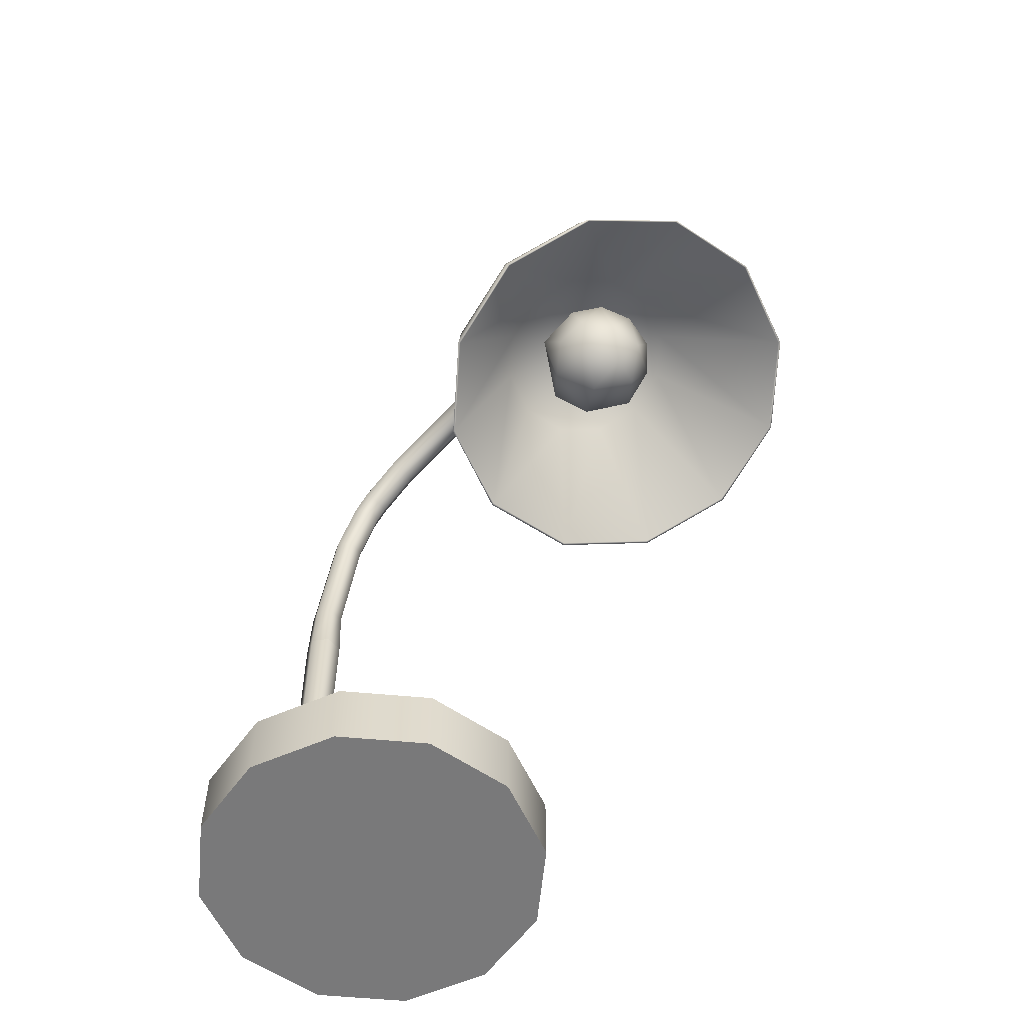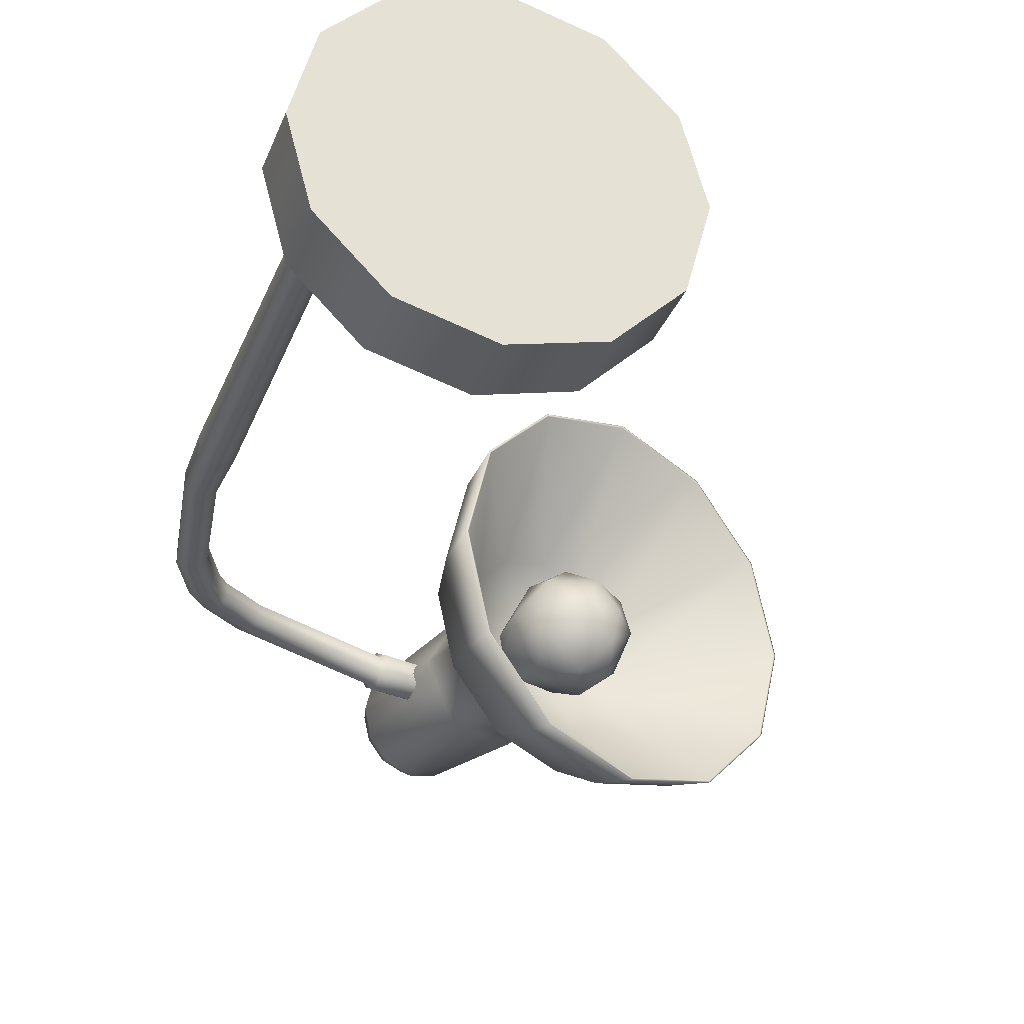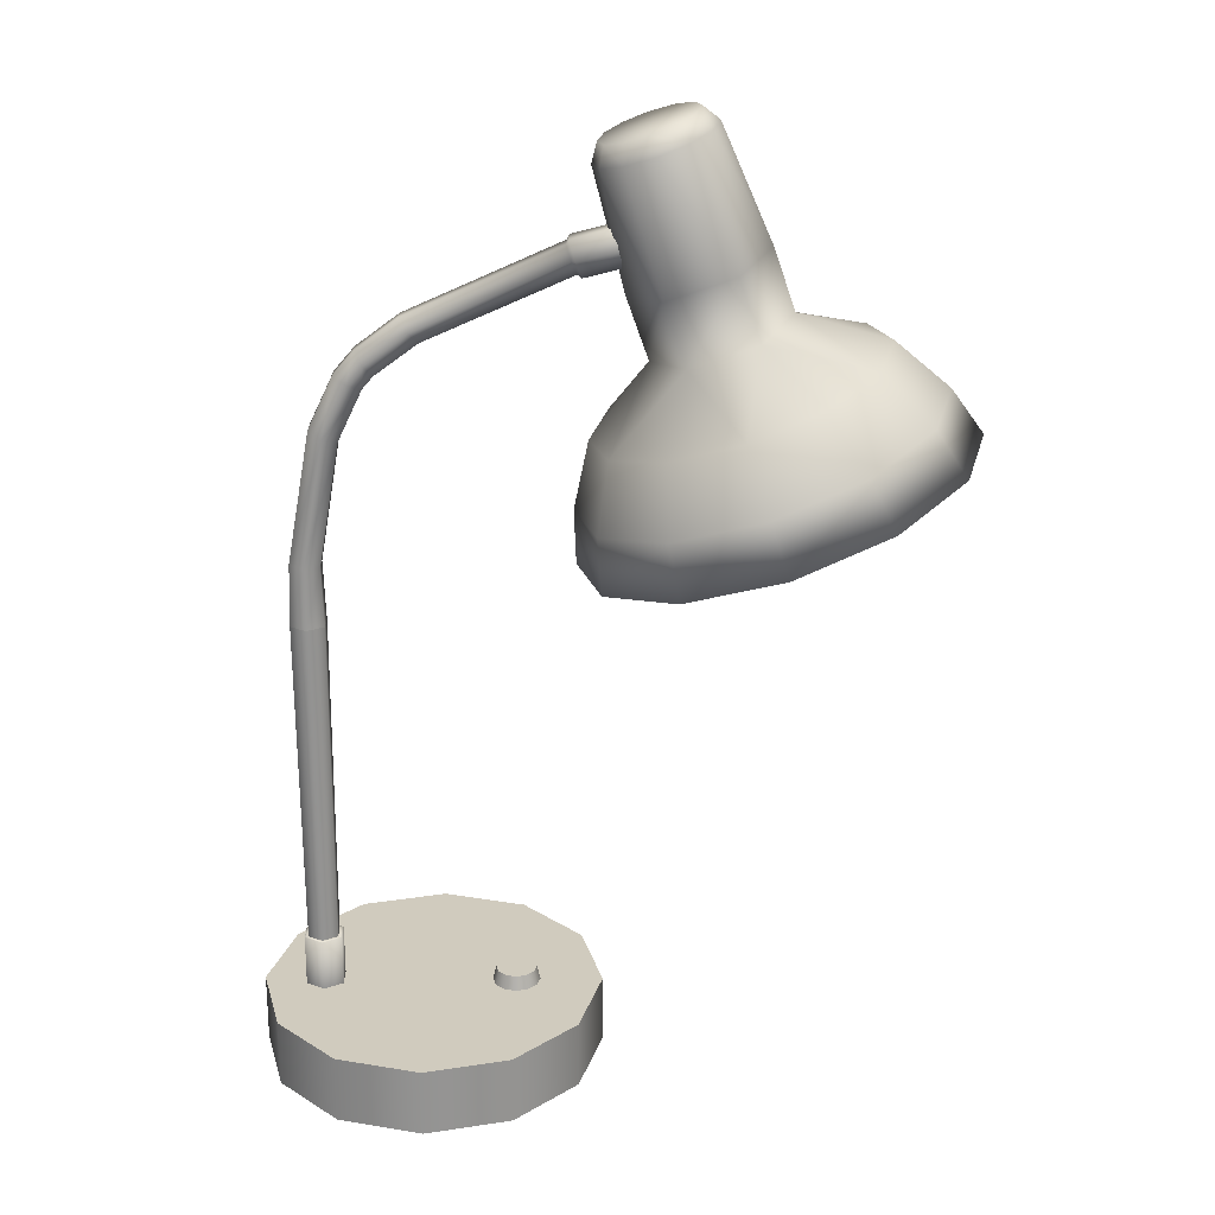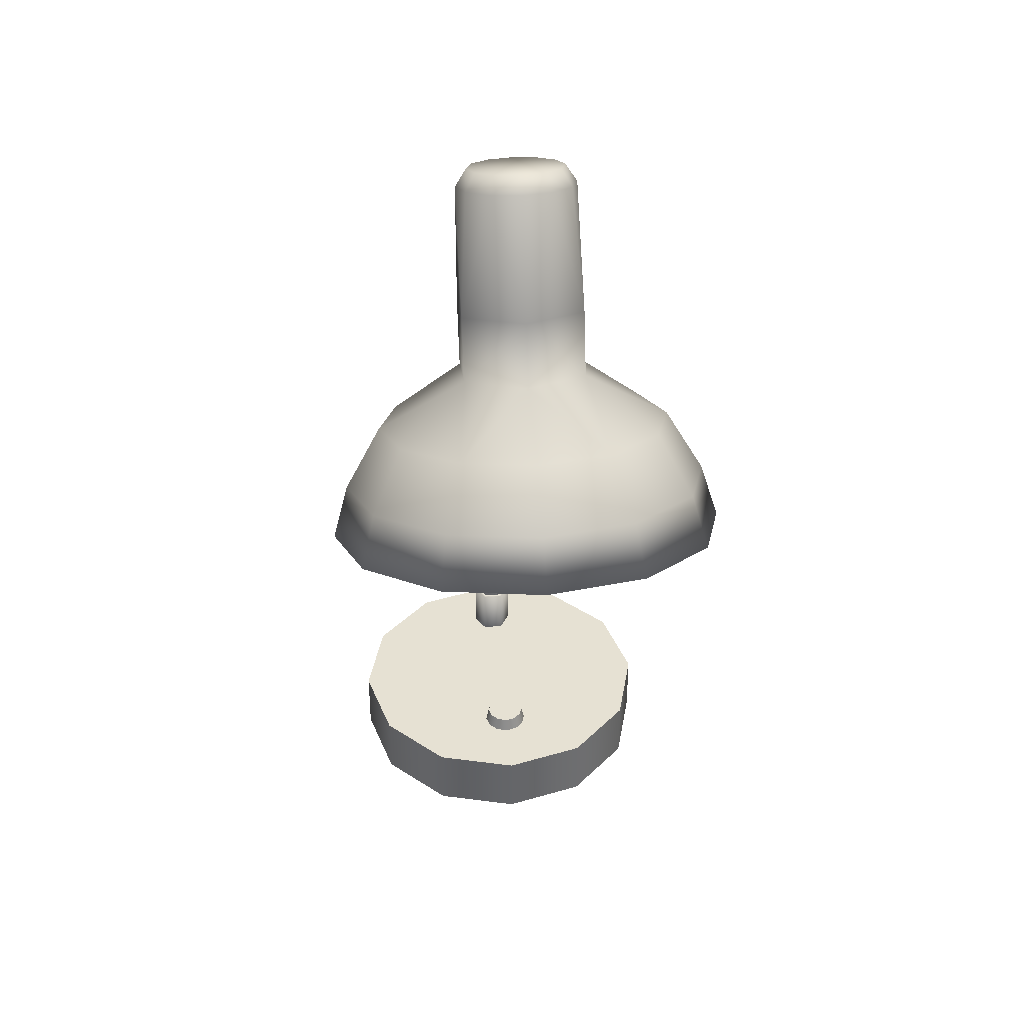
<metadata>
{"format":"obj","ext":"obj","renderer":"f3d","projection":"perspective","resolution":1024,"background":"white","views":[{"elev":-57.8,"azim":39.5,"up":"+Y"},{"elev":-31.6,"azim":-19.4,"up":"+Z"},{"elev":23.3,"azim":0.5,"up":"+Y"},{"elev":38.7,"azim":84.5,"up":"+Y"}]}
</metadata>
<code>
o Light01_Table_LOD0_Circle.004
v 0.2766 0.3444 0.000405
v 0.2633 0.3398 -0.05199
v 0.2271 0.3272 -0.09034
v 0.1776 0.31 -0.1044
v 0.1281 0.2928 -0.09034
v 0.09185 0.2803 -0.05199
v 0.07859 0.2757 0.000405
v 0.09185 0.2803 0.0528
v 0.1281 0.2928 0.09115
v 0.1776 0.31 0.1052
v 0.2271 0.3272 0.09115
v 0.2633 0.3398 0.0528
v 0.1685 0.336 -0.09613
v 0.2141 0.3519 -0.08319
v 0.2141 0.3519 0.084
v 0.1685 0.336 0.09693
v 0.08957 0.3086 0.04867
v 0.07735 0.3044 0.000405
v 0.1229 0.3202 -0.08319
v 0.2475 0.3634 0.04867
v 0.2475 0.3634 -0.04786
v 0.2597 0.3677 0.000405
v 0.1229 0.3202 0.084
v 0.08957 0.3086 -0.04786
v 0.1581 0.3662 -0.07715
v 0.1947 0.3789 0.06757
v 0.09462 0.3442 0.03918
v 0.1214 0.3535 -0.06676
v 0.2215 0.3882 0.03918
v 0.2215 0.3882 -0.03837
v 0.1214 0.3535 0.06757
v 0.09462 0.3442 -0.03837
v 0.1947 0.3789 -0.06676
v 0.1581 0.3662 0.07796
v 0.0848 0.3408 0.000405
v 0.2313 0.3917 0.000405
v 0.1134 0.4958 0.000405
v 0.08634 0.4767 0.000405
v 0.09036 0.4781 -0.01548
v 0.1164 0.4872 -0.03137
v 0.1314 0.4924 -0.02712
v 0.1314 0.4924 0.02792
v 0.1164 0.4872 0.03218
v 0.09036 0.4781 0.01629
v 0.1013 0.4819 -0.02712
v 0.1424 0.4962 0.01629
v 0.1424 0.4962 -0.01548
v 0.1464 0.4976 0.000405
v 0.1013 0.4819 0.02792
v 0.1662 0.3991 -0.03155
v 0.1836 0.4051 0.000405
v 0.1139 0.3809 0.000405
v 0.1662 0.3991 0.03236
v 0.1313 0.387 -0.03155
v 0.1313 0.387 0.03236
v 0.1026 0.4134 0.000405
v 0.1549 0.4316 0.03242
v 0.12 0.4194 -0.03161
v 0.12 0.4194 0.03242
v 0.1549 0.4316 -0.03161
v 0.1724 0.4376 0.000405
v 0.1776 0.3104 -0.1032
v 0.09285 0.281 -0.05137
v 0.2265 0.3274 0.09009
v 0.1344 0.5031 -0.01248
v 0.1377 0.5042 0.000405
v 0.1255 0.5 -0.02191
v 0.1134 0.4958 -0.02536
v 0.1012 0.4916 -0.02191
v 0.09228 0.4885 -0.01248
v 0.08902 0.4874 0.000405
v 0.09228 0.4885 0.01329
v 0.1012 0.4916 0.02272
v 0.1134 0.4958 0.02617
v 0.1255 0.5 0.02272
v 0.1344 0.5031 0.01329
v 0.07938 0.03652 0.04541
v 0.04644 0.03652 0.07835
v 0.001438 0.03652 0.0904
v -0.04356 0.03652 0.07835
v -0.07651 0.03652 0.04541
v -0.08856 0.03652 0.000405
v -0.07651 0.03652 -0.0446
v -0.04356 0.03652 -0.07754
v 0.001438 0.03652 -0.08959
v 0.04644 0.03652 -0.07754
v 0.07938 0.03652 -0.0446
v 0.09144 0.03652 0.000405
v 0.07938 0 -0.0446
v 0.09144 0 0.000405
v 0.04644 0 -0.07754
v 0.001438 0 -0.08959
v -0.04356 0 -0.07754
v -0.07651 0 -0.0446
v -0.08856 0 0.000405
v -0.07651 0 0.04541
v -0.04356 0 0.07835
v 0.001438 0 0.0904
v 0.04644 0 0.07835
v 0.07938 0 0.04541
v -0.06579 0.03652 -0.00523
v -0.06579 0.03652 0.006039
v -0.05603 0.03652 0.01167
v -0.04627 0.03652 0.006039
v -0.04627 0.03652 -0.00523
v -0.05603 0.03652 -0.01086
v -0.06579 0.06443 -0.00523
v -0.06579 0.06443 0.006039
v -0.05603 0.06443 0.01167
v -0.04627 0.06443 0.006039
v -0.04627 0.06443 -0.00523
v -0.05603 0.06443 -0.01086
v -0.06376 0.2764 -0.004074
v -0.06376 0.2764 0.004884
v -0.05603 0.2757 0.009362
v -0.05603 0.2757 -0.008553
v 0.07715 0.4321 0.009362
v 0.07972 0.4248 -0.004074
v 0.07715 0.4321 -0.008553
v 0.09718 0.4474 -0.00523
v 0.09718 0.4474 0.006039
v 0.09949 0.4379 0.01167
v 0.1018 0.4284 0.006039
v 0.1018 0.4284 -0.00523
v 0.09949 0.4379 -0.01086
v 0.07582 0.4418 -0.00523
v 0.07897 0.4326 -0.01086
v 0.07582 0.4418 0.006039
v 0.07897 0.4326 0.01167
v 0.08212 0.4233 0.006039
v 0.08212 0.4233 -0.00523
v -0.06481 0.2431 -0.004666
v -0.05603 0.2431 0.01055
v -0.04822 0.06443 0.004912
v -0.04822 0.06443 -0.004103
v -0.04725 0.2431 -0.004666
v -0.0483 0.2751 0.004884
v -0.0483 0.2751 -0.004074
v 0.07458 0.4394 -0.004074
v 0.07458 0.4394 0.004884
v 0.07972 0.4248 0.004884
v -0.06384 0.06443 -0.004103
v -0.05603 0.06443 -0.008611
v -0.05603 0.2431 -0.009738
v -0.06384 0.06443 0.004912
v -0.06481 0.2431 0.005476
v -0.05603 0.06443 0.00942
v -0.04725 0.2431 0.005476
v -0.02771 0.3866 -0.004074
v -0.005451 0.4033 -0.004074
v -0.02771 0.3866 0.004884
v -0.005451 0.4033 0.004884
v -0.02309 0.3805 0.009362
v -0.000792 0.3971 0.009362
v -0.01846 0.3743 0.004884
v 0.003863 0.3909 0.004884
v -0.01846 0.3743 -0.004074
v 0.003863 0.3909 -0.004074
v -0.000792 0.3971 -0.008553
v -0.02309 0.3805 -0.008553
v -0.05123 0.3468 -0.004074
v -0.03818 0.3744 -0.004074
v -0.05123 0.3468 0.004884
v -0.03818 0.3744 0.004884
v -0.04418 0.3434 0.009362
v -0.03113 0.3711 0.009362
v -0.03711 0.3401 0.004884
v -0.02408 0.3677 0.004884
v -0.03711 0.3401 -0.004074
v -0.02408 0.3677 -0.004074
v -0.03113 0.3711 -0.008553
v -0.04418 0.3434 -0.008553
v 0.1826 0.3329 0.004224
v 0.1711 0.3339 0.02084
v 0.1785 0.3332 -0.0131
v 0.1602 0.3253 0.001646
v 0.1442 0.3372 0.01802
v 0.1577 0.3467 0.03093
v 0.1746 0.3517 0.03098
v 0.1887 0.3464 0.01781
v 0.1935 0.3454 -0.000748
v 0.192 0.3677 -0.01362
v 0.1835 0.3535 -0.02339
v 0.1642 0.3444 -0.02877
v 0.1426 0.3365 -0.01325
v 0.1447 0.3585 -0.02722
v 0.1297 0.3518 0.000991
v 0.1439 0.3658 0.02919
v 0.1679 0.3729 0.03118
v 0.1843 0.3737 0.02233
v 0.1928 0.3733 0.004949
v 0.1672 0.3991 0.005828
v 0.167 0.3993 -0.005836
v 0.173 0.3711 -0.02839
v 0.1363 0.3887 -0.009547
v 0.1407 0.3901 0.01479
v 0.1562 0.3956 0.01832
v 0.1607 0.3974 -0.01477
v 0.1323 0.3873 0.00484
v 0.1424 0.3908 -0.01464
v 0.2754 0.3443 0.000405
v 0.2623 0.3398 -0.05137
v 0.2265 0.3274 -0.08928
v 0.1287 0.2934 -0.08928
v 0.07974 0.2764 0.000405
v 0.09285 0.281 0.05218
v 0.1287 0.2934 0.09009
v 0.1776 0.3104 0.104
v 0.2623 0.3398 0.05218
v 0.2021 0.3921 0.000405
v 0.1958 0.3899 -0.02462
v 0.1784 0.3839 -0.04295
v 0.1548 0.3757 -0.04965
v 0.1312 0.3675 -0.04295
v 0.1138 0.3615 -0.02462
v 0.1075 0.3593 0.000405
v 0.1138 0.3615 0.02543
v 0.1312 0.3675 0.04376
v 0.1548 0.3757 0.05046
v 0.1784 0.3839 0.04376
v 0.1958 0.3899 0.02543
v 0.1489 0.393 0.000405
v 0.05659 0.03652 0.006735
v 0.05196 0.03652 0.01137
v 0.04563 0.03652 0.01307
v 0.0393 0.03652 0.01137
v 0.03466 0.03652 0.006735
v 0.03297 0.03652 0.000405
v 0.03466 0.03652 -0.005926
v 0.0393 0.03652 -0.01056
v 0.04563 0.03652 -0.01226
v 0.05196 0.03652 -0.01056
v 0.05659 0.03652 -0.005926
v 0.05829 0.03652 0.000405
v 0.05648 0.04421 0.000405
v 0.05502 0.04421 0.00583
v 0.05105 0.04421 0.009801
v 0.04563 0.04421 0.01125
v 0.0402 0.04421 0.009801
v 0.03623 0.04421 0.00583
v 0.03478 0.04421 0.000405
v 0.03623 0.04421 -0.00502
v 0.0402 0.04421 -0.008992
v 0.04563 0.04421 -0.01045
v 0.05105 0.04421 -0.008992
v 0.05502 0.04421 -0.00502
v 0.05648 0.04421 0.000405
v 0.05502 0.04421 0.00583
v 0.05105 0.04421 0.009801
v 0.04563 0.04421 0.01125
v 0.0402 0.04421 0.009801
v 0.03623 0.04421 0.00583
v 0.03478 0.04421 0.000405
v 0.03623 0.04421 -0.00502
v 0.0402 0.04421 -0.008992
v 0.04563 0.04421 -0.01045
v 0.05105 0.04421 -0.008992
v 0.05502 0.04421 -0.00502
v 0.09144 0.03652 0.000405
v 0.07938 0.03652 -0.0446
v 0.04644 0.03652 -0.07754
v 0.001438 0.03652 -0.08959
v -0.04356 0.03652 -0.07754
v -0.07651 0.03652 -0.0446
v -0.08856 0.03652 0.000405
v -0.07651 0.03652 0.04541
v -0.04356 0.03652 0.07835
v 0.001438 0.03652 0.0904
v 0.04644 0.03652 0.07835
v 0.07938 0.03652 0.04541
v 0.07938 0 -0.0446
v 0.09144 0 0.000405
v 0.04644 0 -0.07754
v 0.001438 0 -0.08959
v -0.04356 0 -0.07754
v -0.07651 0 -0.0446
v -0.08856 0 0.000405
v -0.07651 0 0.04541
v -0.04356 0 0.07835
v 0.001438 0 0.0904
v 0.04644 0 0.07835
v 0.07938 0 0.04541
v -0.06481 0.2431 -0.004666
v -0.05603 0.2431 0.01055
v -0.04822 0.06443 0.004912
v -0.04822 0.06443 -0.004103
v -0.04725 0.2431 -0.004666
v -0.06384 0.06443 -0.004103
v -0.05603 0.06443 -0.008611
v -0.05603 0.2431 -0.009738
v -0.06384 0.06443 0.004912
v -0.06481 0.2431 0.005476
v -0.05603 0.06443 0.00942
v -0.04725 0.2431 0.005476
f 81 79 77
f 39 71 70
f 54 25 28
f 29 53 26
f 55 27 31
f 32 54 28
f 51 29 36
f 50 30 33
f 34 55 31
f 52 32 35
f 25 50 33
f 53 34 26
f 27 52 35
f 7 24 6
f 10 23 9
f 2 14 21
f 12 22 20
f 6 19 5
f 8 23 17
f 2 22 1
f 12 15 11
f 5 13 4
f 7 17 18
f 10 15 16
f 3 13 14
f 18 32 24
f 16 31 23
f 14 30 21
f 22 29 20
f 19 32 28
f 23 27 17
f 22 30 36
f 15 29 26
f 19 25 13
f 18 27 35
f 15 34 16
f 13 33 14
f 41 68 67
f 42 74 43
f 38 72 71
f 45 68 40
f 42 76 75
f 48 65 66
f 49 72 44
f 45 70 69
f 46 66 76
f 41 65 47
f 49 74 73
f 59 43 49
f 60 47 61
f 61 46 57
f 58 39 45
f 59 44 56
f 61 47 48
f 57 46 42
f 58 40 60
f 56 44 38
f 57 43 59
f 60 40 41
f 56 39 58
f 52 58 54
f 55 57 59
f 54 60 50
f 52 59 56
f 53 61 57
f 50 61 51
f 1 202 2
f 2 203 3
f 209 1 12
f 64 12 11
f 208 11 10
f 207 10 9
f 206 9 8
f 205 8 7
f 6 205 7
f 5 63 6
f 4 204 5
f 3 62 4
f 37 66 65
f 37 65 67
f 37 67 68
f 37 68 69
f 37 69 70
f 37 70 71
f 37 71 72
f 37 72 73
f 37 73 74
f 37 74 75
f 37 75 76
f 37 76 66
f 30 51 36
f 94 92 89
f 107 106 101
f 108 101 102
f 109 102 103
f 110 103 104
f 111 104 105
f 112 105 106
f 116 132 113
f 132 114 113
f 146 115 114
f 133 137 115
f 148 138 137
f 120 127 126
f 121 126 128
f 129 121 128
f 130 122 129
f 124 130 131
f 125 131 127
f 127 118 119
f 131 141 118
f 141 129 117
f 117 128 140
f 128 139 140
f 126 119 139
f 144 138 136
f 143 111 112
f 135 110 111
f 110 147 109
f 109 145 108
f 108 142 107
f 142 112 107
f 151 162 164
f 113 172 116
f 166 151 164
f 168 153 166
f 157 168 170
f 160 170 171
f 140 150 152
f 165 114 115
f 154 140 152
f 156 117 154
f 118 156 158
f 119 158 159
f 167 115 137
f 139 159 150
f 169 137 138
f 116 169 138
f 159 149 150
f 151 150 149
f 151 154 152
f 155 154 153
f 157 156 155
f 157 159 158
f 149 171 162
f 162 172 161
f 163 162 161
f 165 164 163
f 165 168 166
f 169 168 167
f 172 170 169
f 163 113 114
f 198 194 186
f 185 184 176
f 176 173 174
f 175 181 173
f 173 181 180
f 175 184 183
f 177 174 178
f 176 177 185
f 174 173 180
f 174 179 178
f 179 180 190
f 180 179 174
f 191 180 181
f 183 181 175
f 194 183 184
f 185 187 186
f 187 177 188
f 179 188 178
f 190 189 179
f 191 193 192
f 198 182 194
f 187 195 186
f 187 188 199
f 197 188 189
f 190 197 189
f 192 190 191
f 198 186 200
f 186 195 200
f 188 196 199
f 177 176 174
f 191 190 180
f 191 181 182
f 183 182 181
f 182 183 194
f 186 194 184
f 177 187 185
f 188 177 178
f 179 189 188
f 191 182 193
f 198 193 182
f 197 196 188
f 190 192 197
f 184 185 186
f 175 173 176
f 176 184 175
f 199 195 187
f 212 62 203
f 208 220 64
f 205 217 206
f 213 204 62
f 64 221 209
f 210 202 201
f 206 218 207
f 214 63 204
f 209 210 201
f 211 203 202
f 207 219 208
f 222 213 212
f 222 220 219
f 222 217 216
f 222 214 213
f 222 221 220
f 222 211 210
f 222 218 217
f 222 215 214
f 222 210 221
f 222 212 211
f 222 219 218
f 215 205 63
f 222 216 215
f 228 242 229
f 225 239 226
f 232 246 233
f 234 236 223
f 229 243 230
f 227 239 240
f 233 235 234
f 223 237 224
f 230 244 231
f 227 241 228
f 224 238 225
f 231 245 232
f 256 252 248
f 77 88 87
f 87 86 85
f 85 84 83
f 83 82 81
f 81 80 79
f 79 78 77
f 77 87 81
f 87 85 81
f 85 83 81
f 39 38 71
f 54 50 25
f 55 52 27
f 51 53 29
f 50 51 30
f 52 54 32
f 53 55 34
f 7 18 24
f 10 16 23
f 2 3 14
f 12 1 22
f 6 24 19
f 8 9 23
f 2 21 22
f 12 20 15
f 5 19 13
f 7 8 17
f 10 11 15
f 3 4 13
f 18 35 32
f 16 34 31
f 14 33 30
f 22 36 29
f 19 24 32
f 23 31 27
f 22 21 30
f 15 20 29
f 19 28 25
f 18 17 27
f 15 26 34
f 13 25 33
f 41 40 68
f 42 75 74
f 38 44 72
f 45 69 68
f 42 46 76
f 48 47 65
f 49 73 72
f 45 39 70
f 46 48 66
f 41 67 65
f 49 43 74
f 60 41 47
f 61 48 46
f 59 49 44
f 58 45 40
f 57 42 43
f 56 38 39
f 52 56 58
f 55 53 57
f 54 58 60
f 52 55 59
f 53 51 61
f 50 60 61
f 1 201 202
f 2 202 203
f 209 201 1
f 64 209 12
f 208 64 11
f 207 208 10
f 206 207 9
f 205 206 8
f 6 63 205
f 5 204 63
f 4 62 204
f 3 203 62
f 89 90 100
f 100 99 98
f 98 97 96
f 96 95 94
f 94 93 92
f 92 91 89
f 89 100 94
f 100 98 94
f 98 96 94
f 107 112 106
f 108 107 101
f 109 108 102
f 110 109 103
f 111 110 104
f 112 111 105
f 116 144 132
f 132 146 114
f 146 133 115
f 133 148 137
f 148 136 138
f 120 125 127
f 121 120 126
f 129 122 121
f 130 123 122
f 124 123 130
f 125 124 131
f 127 131 118
f 131 130 141
f 141 130 129
f 117 129 128
f 128 126 139
f 126 127 119
f 144 116 138
f 143 135 111
f 135 134 110
f 110 134 147
f 109 147 145
f 108 145 142
f 142 143 112
f 151 149 162
f 113 161 172
f 166 153 151
f 168 155 153
f 157 155 168
f 160 157 170
f 140 139 150
f 165 163 114
f 154 117 140
f 156 141 117
f 118 141 156
f 119 118 158
f 167 165 115
f 139 119 159
f 169 167 137
f 116 172 169
f 159 160 149
f 151 152 150
f 151 153 154
f 155 156 154
f 157 158 156
f 157 160 159
f 149 160 171
f 162 171 172
f 163 164 162
f 165 166 164
f 165 167 168
f 169 170 168
f 172 171 170
f 163 161 113
f 212 213 62
f 208 219 220
f 205 216 217
f 213 214 204
f 64 220 221
f 210 211 202
f 206 217 218
f 214 215 63
f 209 221 210
f 211 212 203
f 207 218 219
f 215 216 205
f 228 241 242
f 225 238 239
f 232 245 246
f 234 235 236
f 229 242 243
f 227 226 239
f 233 246 235
f 223 236 237
f 230 243 244
f 227 240 241
f 224 237 238
f 231 244 245
f 248 247 256
f 247 258 256
f 258 257 256
f 256 255 252
f 255 254 252
f 254 253 252
f 252 251 248
f 251 250 248
f 250 249 248
f 267 280 268
f 264 277 265
f 261 274 262
f 268 281 269
f 265 278 266
f 262 275 263
f 269 282 270
f 259 271 260
f 267 278 279
f 264 275 276
f 259 282 272
f 261 271 273
f 267 279 280
f 264 276 277
f 261 273 274
f 268 280 281
f 265 277 278
f 262 274 275
f 269 281 282
f 259 272 271
f 267 266 278
f 264 263 275
f 259 270 282
f 261 260 271
f 290 286 289
f 287 285 286
f 294 293 285
f 284 291 293
f 291 283 288
f 283 289 288
f 290 287 286
f 287 294 285
f 294 284 293
f 284 292 291
f 291 292 283
f 283 290 289

</code>
